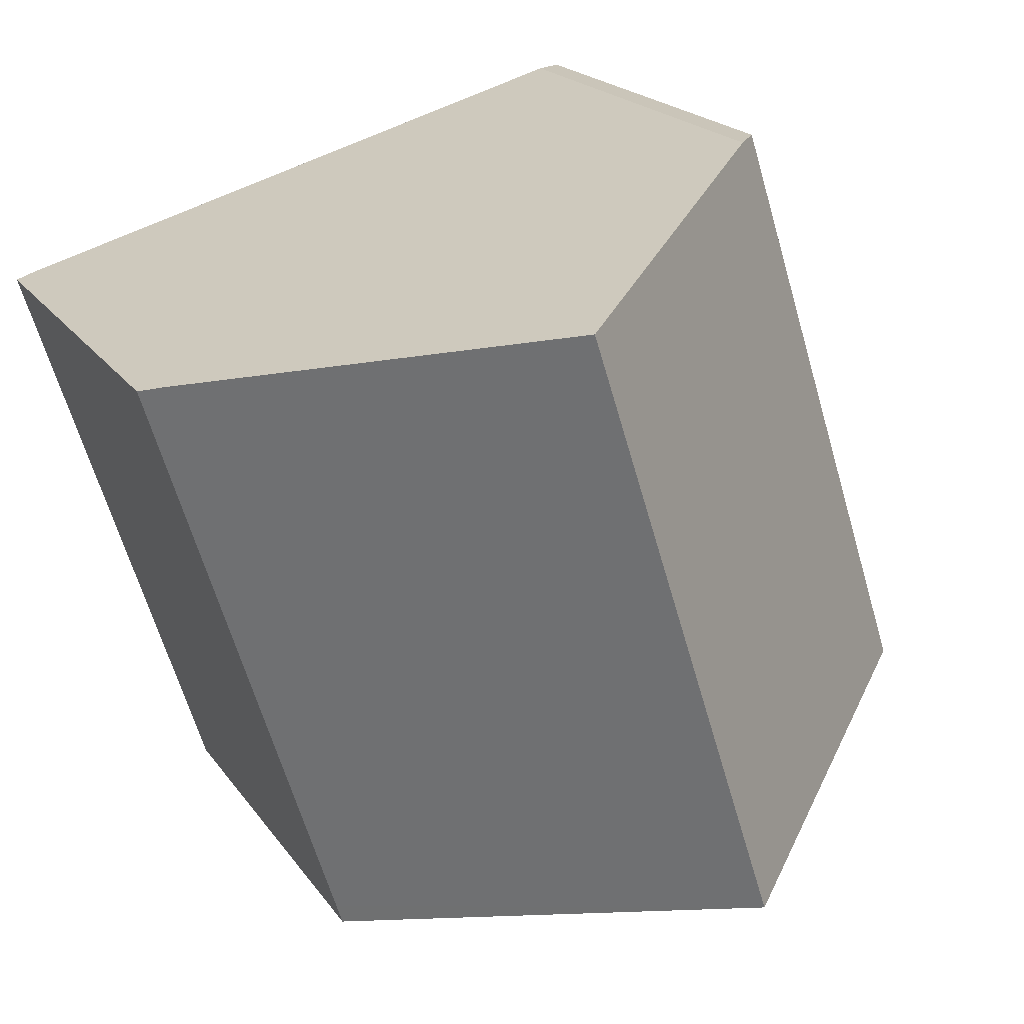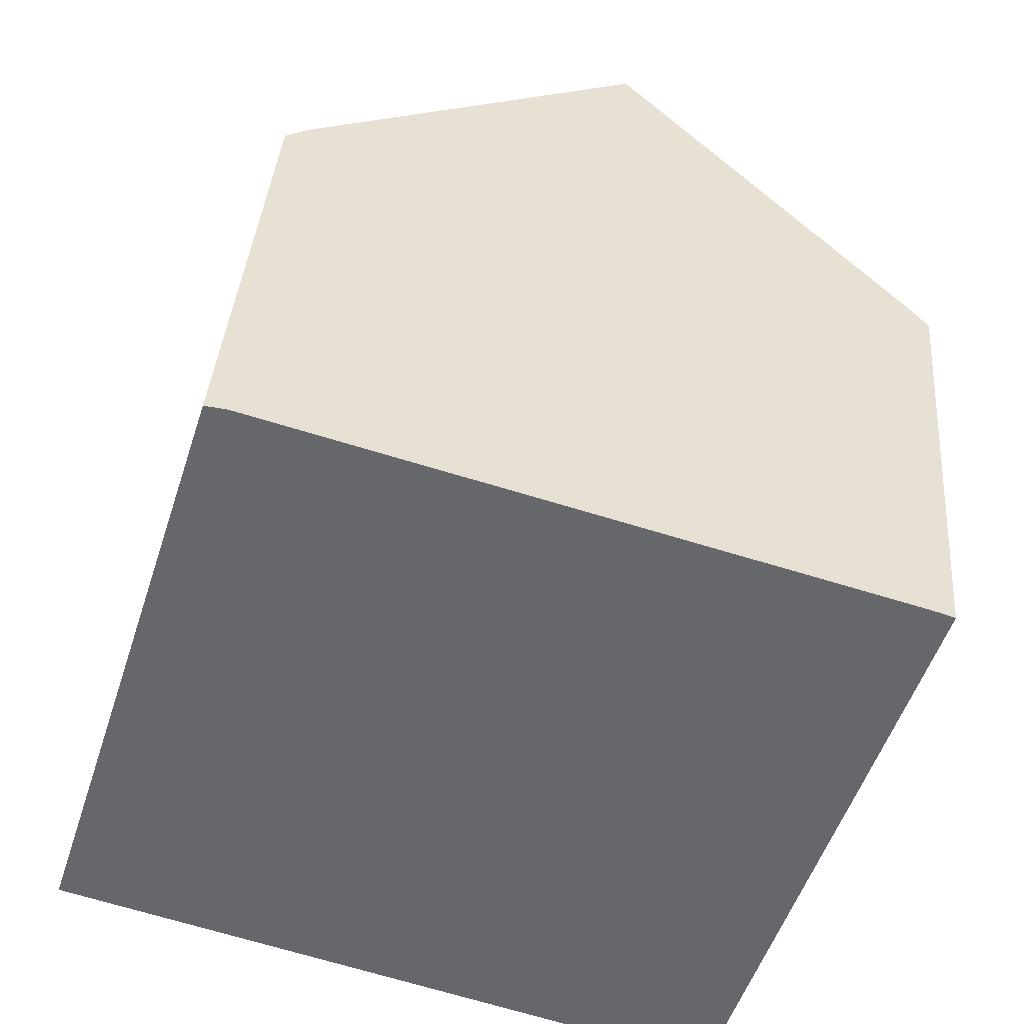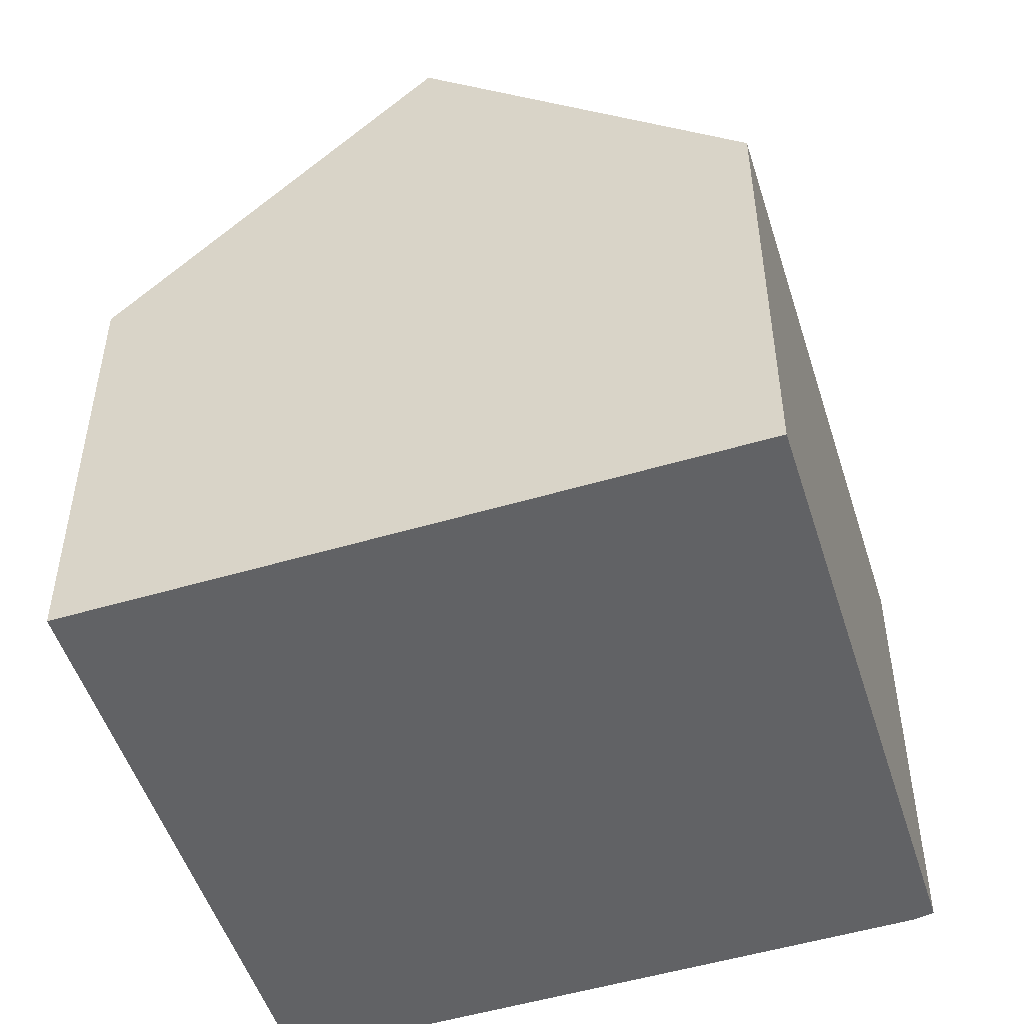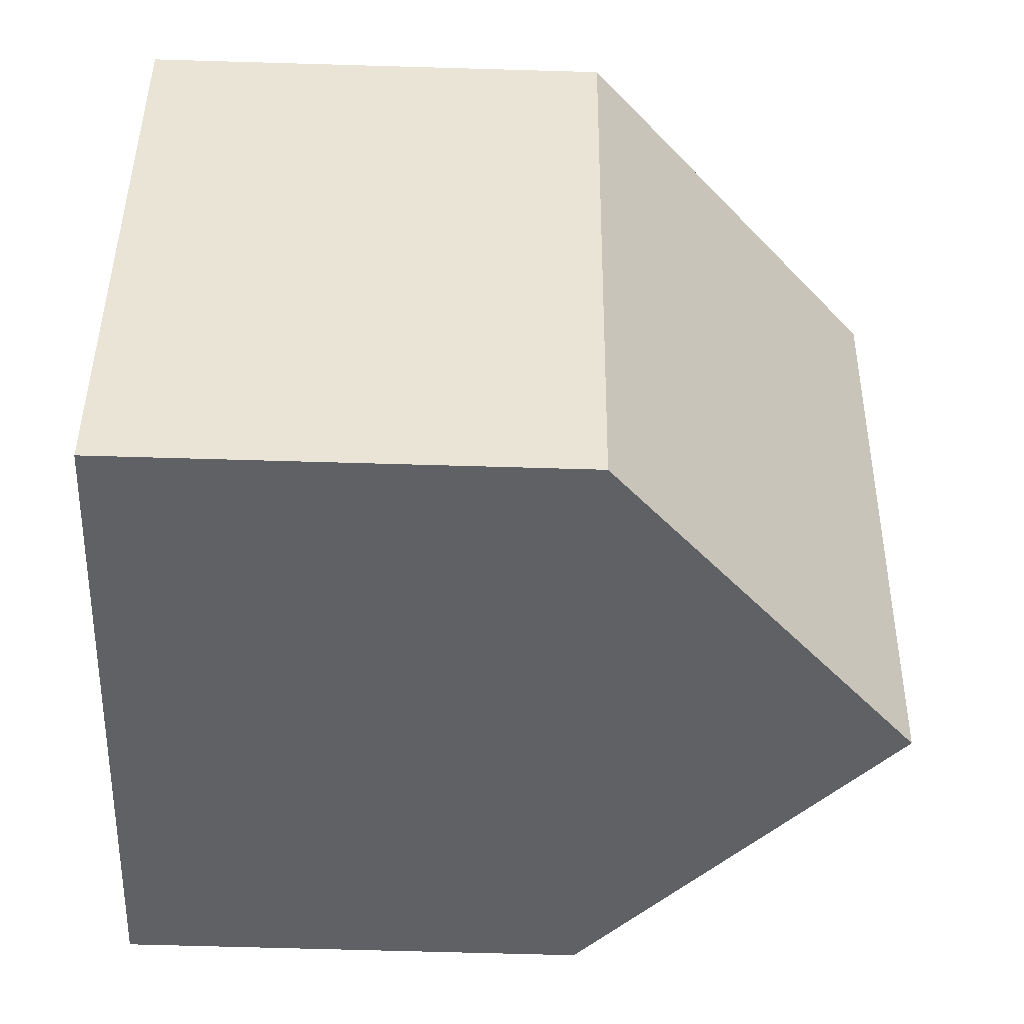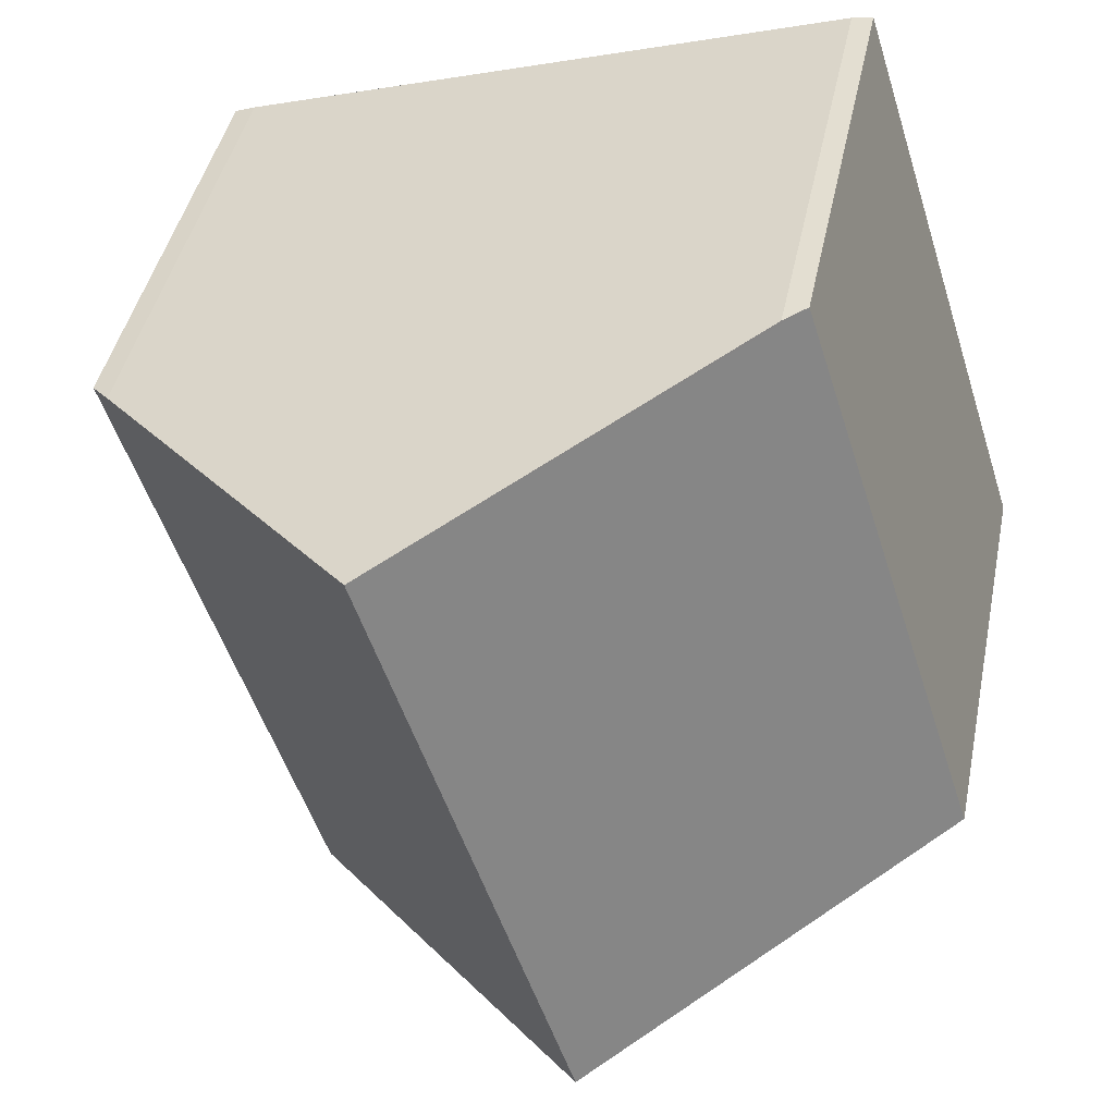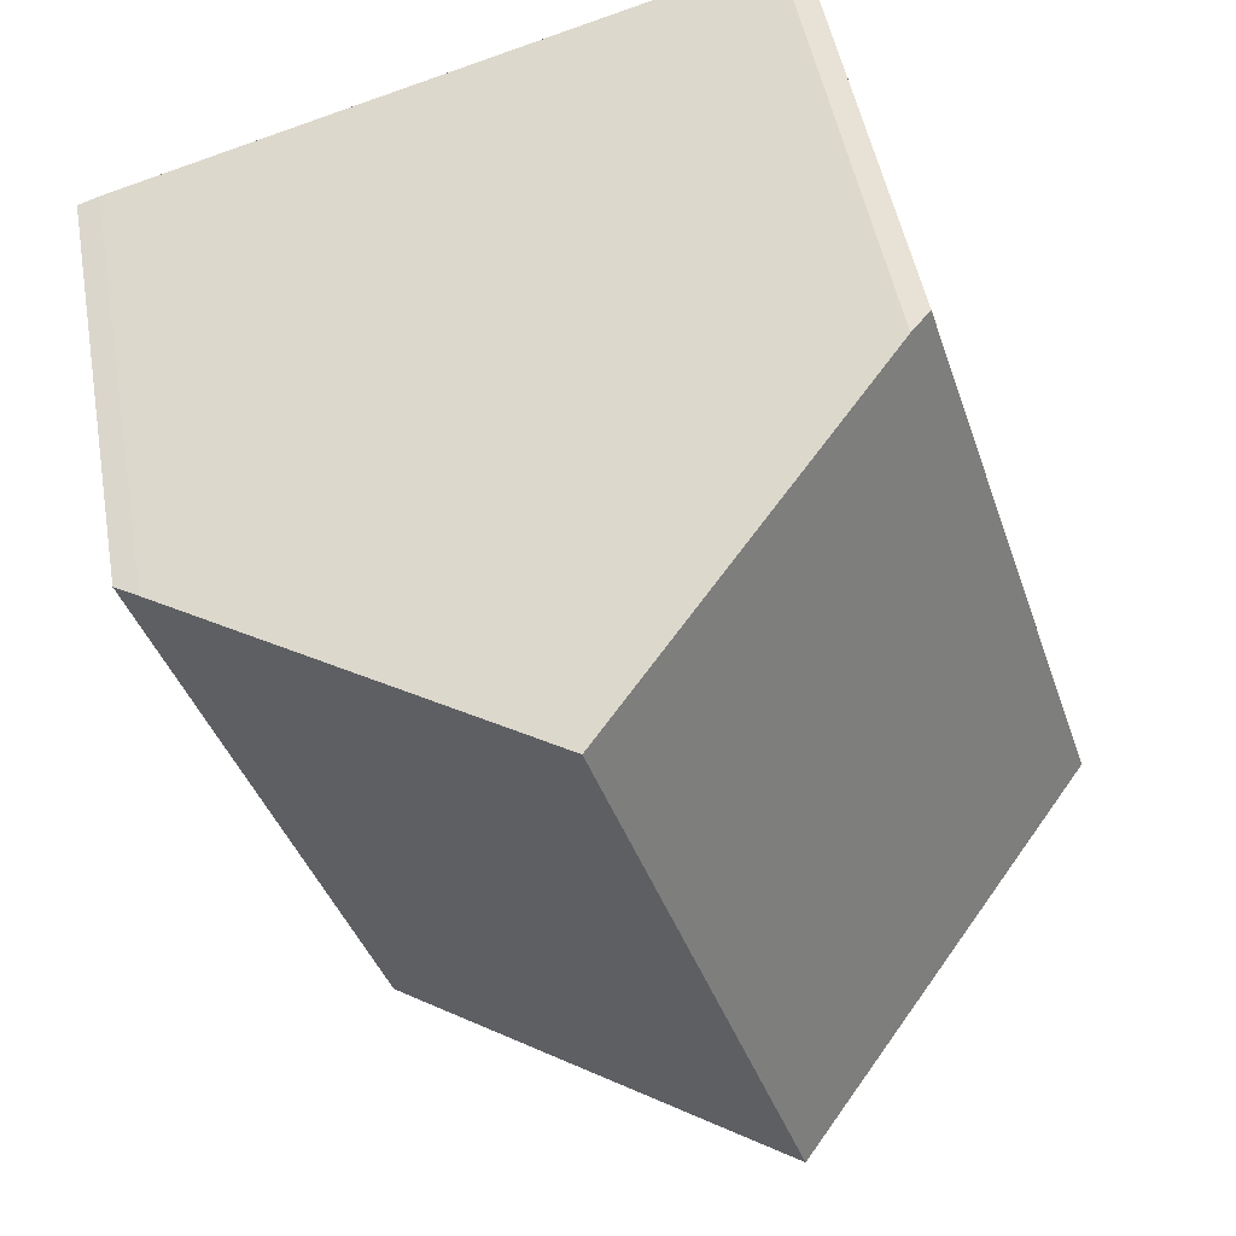
<metadata>
{"format":"obj","ext":"obj","renderer":"f3d","projection":"perspective","resolution":1024,"background":"white","views":[{"elev":19.4,"azim":155.9,"up":"+Z"},{"elev":37.4,"azim":4.5,"up":"+Z"},{"elev":-50.6,"azim":-145.1,"up":"+Y"},{"elev":-64.9,"azim":88.3,"up":"+Z"},{"elev":42.5,"azim":-168.6,"up":"+Z"},{"elev":48.3,"azim":169.9,"up":"+Z"}]}
</metadata>
<code>
v  4.971 11.94 -1.504
v  10.04 7.157 -2.711
v  9.946 7.156 -3.01
v  12.88 7.156 6.206
v  7.9 11.94 7.699
v  12.56 7.463 6.315
v  2.893 7.148 9.133
v  0 7.16 4.384e-16
v  3.214 7.442 9.089
v  3.214 -5.565e-16 9.089
v  2.893 -5.592e-16 9.133
v  12.56 -3.867e-16 6.315
v  7.9 -4.714e-16 7.699
v  12.88 -3.8e-16 6.206
v  10.04 1.66e-16 -2.711
v  9.946 1.843e-16 -3.01
v  4.971 9.209e-17 -1.504
v  0 0 0
g defaultobject
f 1 2 3
f 2 1 4
f 4 1 5
f 4 5 6
f 7 1 8
f 1 7 5
f 5 7 9
f 7 10 9
f 10 7 11
f 9 6 5
f 6 9 10
f 6 10 12
f 12 10 13
f 12 4 6
f 4 12 14
f 14 2 4
f 2 14 15
f 2 15 3
f 3 15 16
f 3 8 1
f 8 3 16
f 8 16 17
f 8 17 18
f 18 7 8
f 7 18 11
f 12 15 14
f 15 12 13
f 15 13 10
f 15 10 11
f 15 11 18
f 15 18 17
f 15 17 16

</code>
